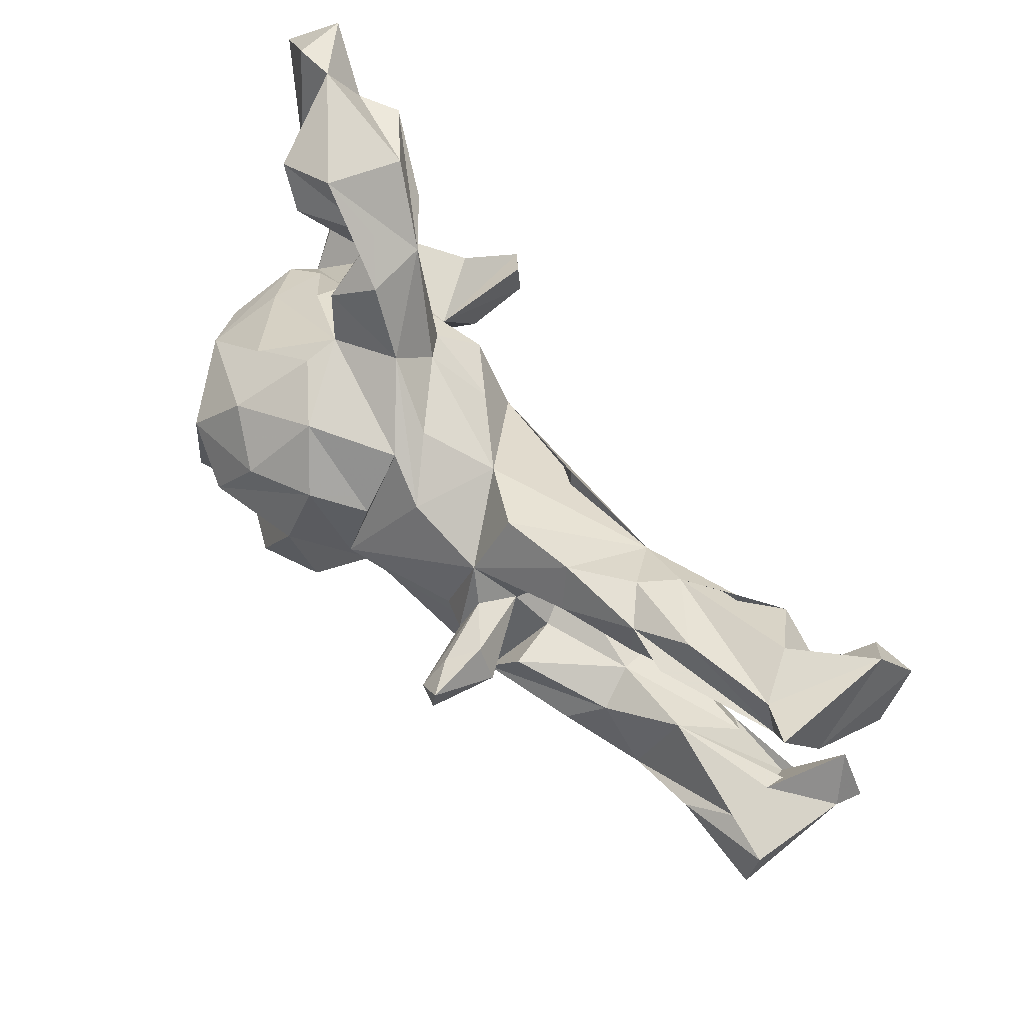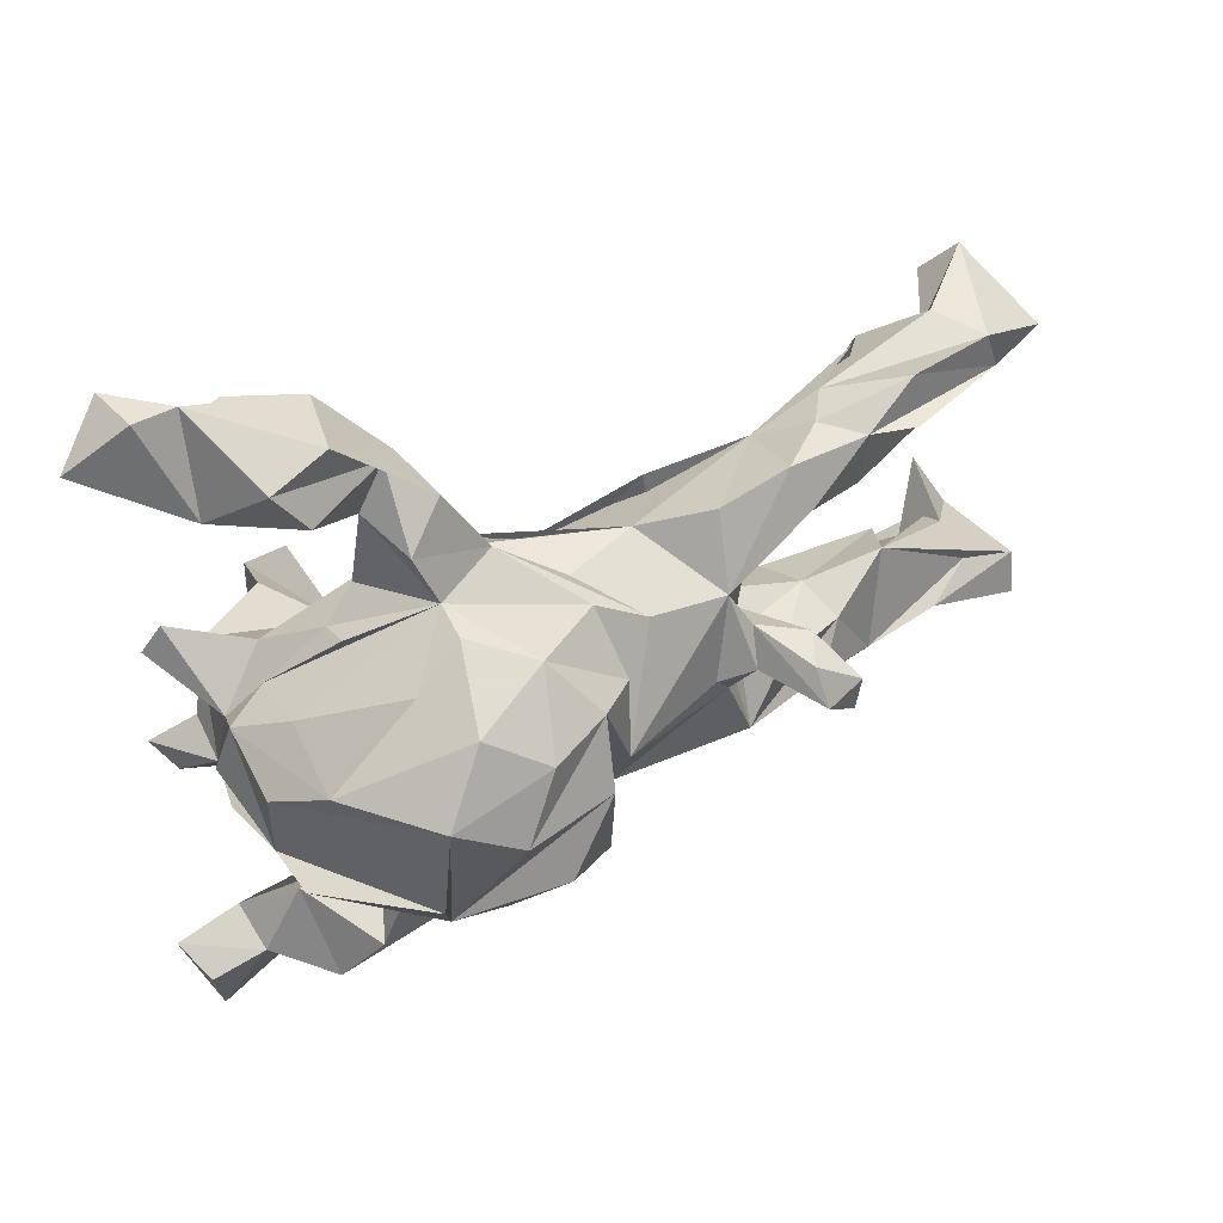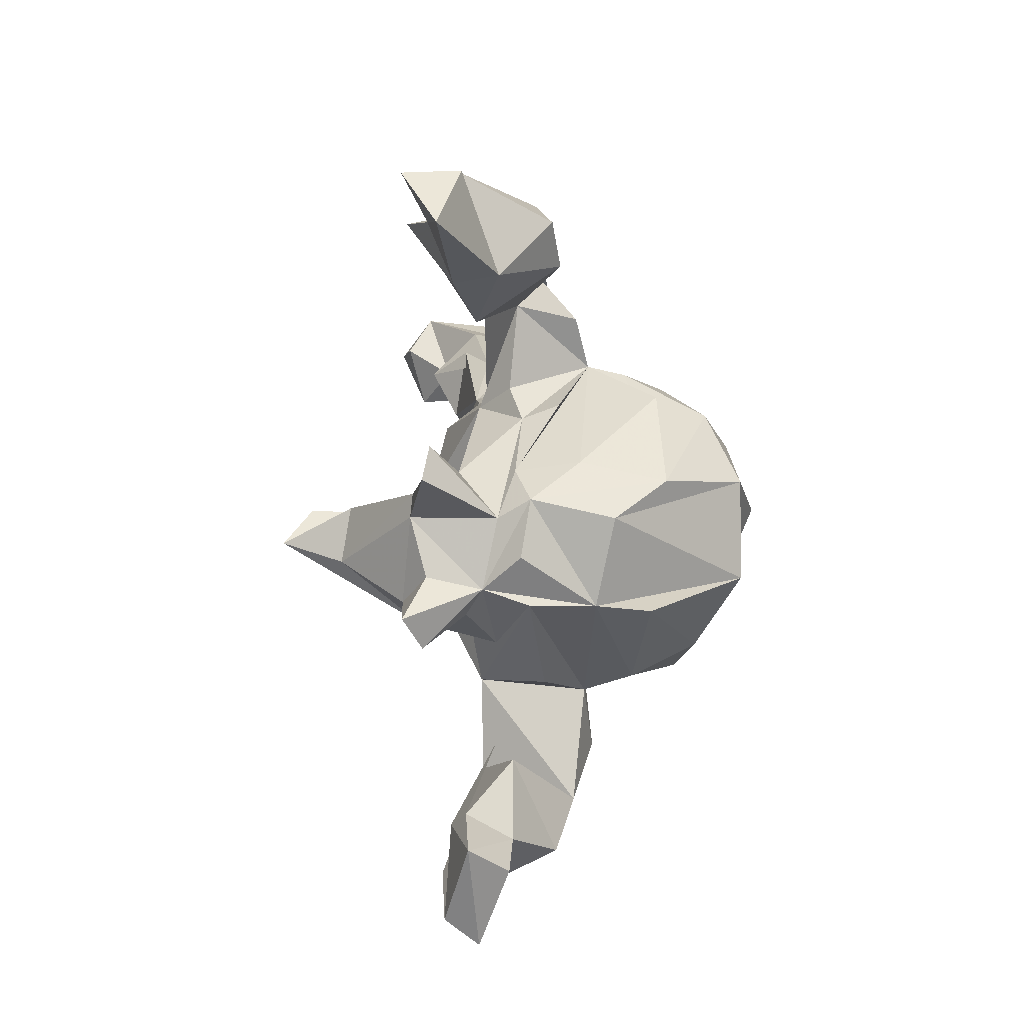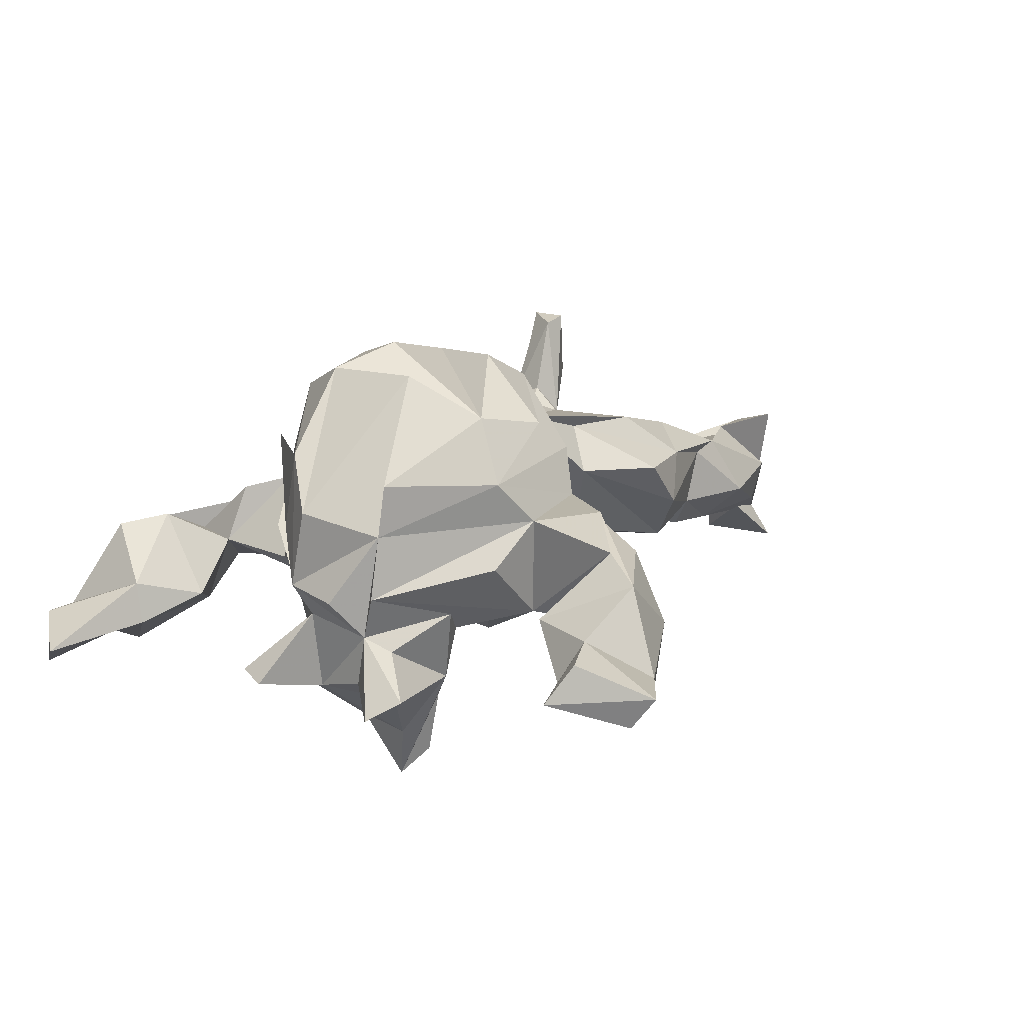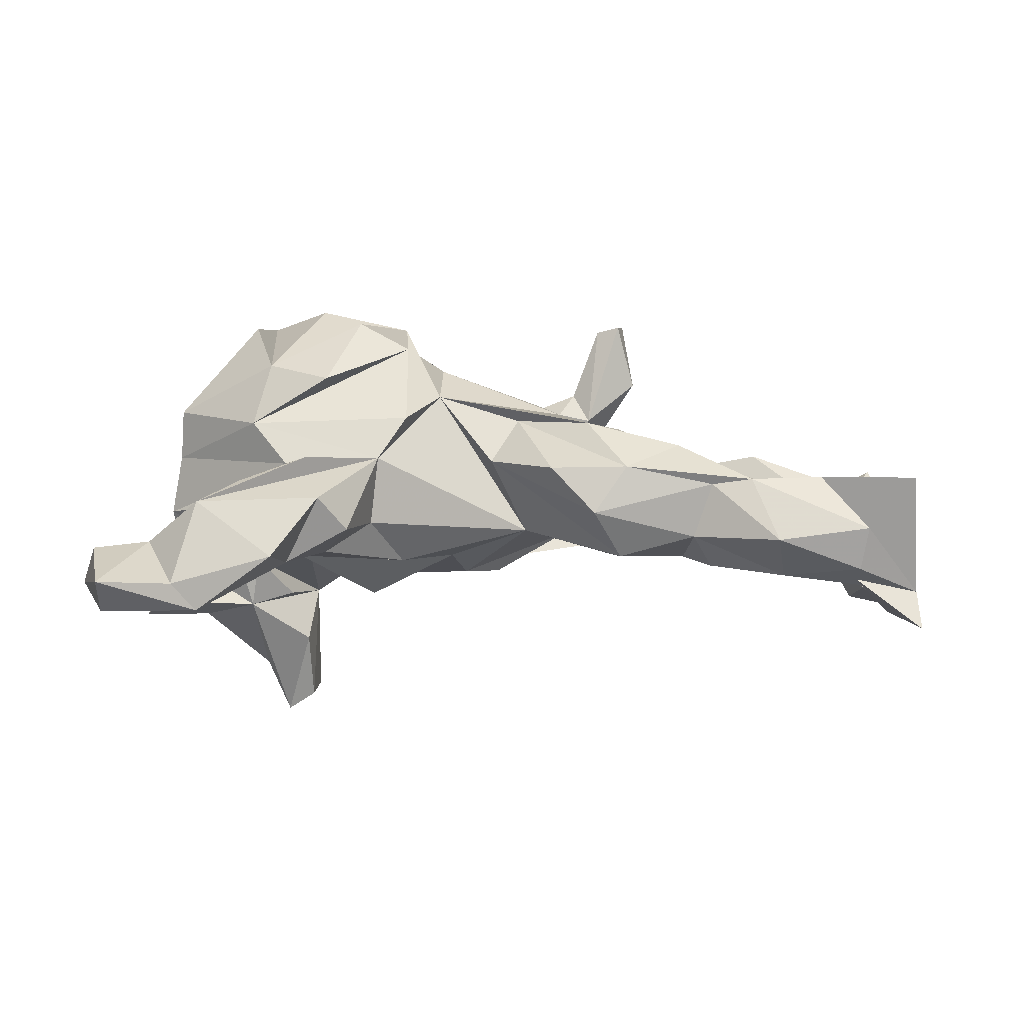
<metadata>
{"format":"obj","ext":"obj","renderer":"f3d","projection":"perspective","resolution":1024,"background":"white","views":[{"elev":59.9,"azim":49.3,"up":"+Y"},{"elev":44.2,"azim":-31.2,"up":"+Y"},{"elev":6.9,"azim":-92.0,"up":"+Y"},{"elev":14.4,"azim":-63.1,"up":"+Z"},{"elev":4.2,"azim":1.6,"up":"+Z"}]}
</metadata>
<code>
v -0.551 0.5561 -0.1939
v -0.5401 0.5594 -0.1077
v -0.4536 0.487 -0.1567
v -0.4738 0.5591 -0.1102
v -0.4215 0.4872 0.02882
v -0.3889 0.4846 -0.1874
v -0.2932 0.5003 -0.1139
v -0.3262 0.5116 0.009247
v -0.6301 0.4862 -0.1443
v -0.3747 0.4217 0.04347
v -0.1991 0.396 -0.068
v -0.4906 0.3983 -0.1198
v -0.2731 0.412 -0.1326
v -0.243 0.4377 -0.01347
v -0.4859 0.4103 -0.05276
v -0.1862 0.3876 0.03288
v -0.2816 0.3599 -0.01782
v -0.3977 0.3387 -0.08407
v -0.2542 0.3381 0.07487
v 0.8048 0.2992 -0.155
v -0.2948 0.2326 -0.03061
v 0.7632 0.2404 -0.1969
v 0.5847 0.2688 0.03934
v 0.8026 0.279 0.04691
v 0.6882 0.2767 -0.06549
v -0.1213 0.2764 0.04825
v 0.4781 0.2294 -0.04568
v 0.6177 0.201 -0.1484
v 0.3766 0.1673 -0.06983
v 0.5619 0.2464 -0.08636
v -0.226 0.2617 0.09631
v 0.8215 0.1836 -0.02434
v 0.7185 0.1962 -0.1197
v 0.7363 0.2624 0.01447
v -0.2296 0.2488 0.1538
v 0.1898 0.1755 -0.06869
v 0.3441 0.23 0.07771
v 0.759 0.1981 0.01506
v 0.4347 0.2243 0.008947
v 0.2163 0.2206 0.09101
v -0.1129 0.222 -0.02115
v -0.1424 0.2191 0.2225
v 0.8311 0.2254 -0.2102
v -0.1505 0.2066 -0.06278
v 0.7752 0.1351 -0.1681
v 0.3672 0.1582 0.1065
v -0.2487 0.1986 -0.07654
v -0.01877 0.1964 0.07678
v 0.4898 0.216 0.06568
v -0.3176 0.2194 0.1956
v 0.6859 0.154 -0.003249
v -0.3486 0.2098 0.04294
v 0.7742 0.1607 -0.03606
v 0.1095 0.192 0.03255
v 0.569 0.2073 0.08067
v -0.01786 0.1914 0.1401
v -0.2816 0.1469 -0.06894
v 0.5736 0.1245 -0.1054
v -0.4403 0.1179 -0.02722
v 0.8373 0.1384 -0.1505
v -0.2711 0.1865 0.2778
v 0.1974 0.1116 0.1508
v 0.6569 0.1161 -0.05783
v 0.06057 0.1454 0.1599
v -0.4547 0.1035 0.1986
v -0.5292 0.164 -0.155
v -0.4437 0.1316 0.07007
v -0.3465 0.1889 -0.01316
v -0.006046 0.105 0.215
v -0.02601 0.1524 -0.06858
v -0.4081 0.1131 -0.1113
v -0.1152 0.1553 -0.1268
v -0.5041 0.08267 -0.006863
v -0.03367 0.07285 -0.1223
v -0.4616 0.08664 -0.1805
v -0.5584 0.1174 -0.1664
v 0.4813 0.08221 -0.02392
v 0.3704 0.05165 -0.03438
v 0.1999 0.08098 -0.05966
v 0.3143 0.08119 -0.09364
v 0.2472 0.02177 0.1008
v -0.2622 0.03132 -0.1648
v -0.1845 0.1296 0.3232
v 0.4832 0.1228 0.05864
v -0.08014 0.1332 0.2778
v -0.3355 0.05029 -0.2773
v 0.229 0.05318 0.1684
v 0.29 0.07156 0.05867
v -0.4912 0.05327 -0.05509
v -0.2602 0.03751 -0.3406
v 0.2957 0.05137 0.2217
v 0.3079 0.04125 0.3293
v 0.2492 0.02369 0.01101
v -0.02281 -0.01106 0.247
v 0.2672 0.03644 0.2732
v -0.4679 0.05203 -0.1845
v -0.1565 0.05646 -0.1546
v -0.3491 -0.03112 -0.2917
v -0.09357 0.02808 0.3234
v 0.327 -0.005792 0.2217
v 0.0204 -0.03687 -0.1212
v -0.3129 -0.006834 -0.383
v -0.4957 -0.03387 -0.1611
v 0.07672 0.02089 -0.1252
v -0.1913 0.003526 -0.1173
v -0.5272 -0.000918 -0.02199
v 0.2618 -0.005502 0.3191
v -0.3451 0.08994 0.3248
v 0.2178 -0.004679 0.2019
v 0.2988 -0.01534 0.3281
v 0.1317 -0.1259 -0.03741
v 0.2288 -0.02756 0.08449
v 0.2451 -0.03345 0.1571
v -0.2468 0.03449 0.3568
v -0.2705 -0.058 -0.2432
v 0.1619 -0.01974 0.1805
v 0.2473 -0.04052 -0.01515
v -0.5109 0.05495 0.1176
v -0.3597 -0.05797 0.3254
v -0.1159 -0.008743 -0.1278
v -0.2646 -0.03501 -0.35
v -0.5031 -0.05155 -0.07797
v -0.07924 -0.1252 0.288
v -0.002882 -0.09373 -0.08529
v 0.5716 -0.08182 0.01856
v -0.4528 -0.0779 -0.1965
v 0.2799 -0.08596 0.05717
v 0.1921 -0.0559 0.1689
v 0.301 -0.08968 0.1428
v -0.517 -0.07375 -0.008986
v 0.1181 -0.1286 0.1593
v -0.499 -0.07794 0.09055
v 0.4297 -0.09004 0.0091
v -0.5626 -0.08507 -0.1963
v -0.2984 -0.07057 -0.1582
v 0.4538 -0.1249 0.07522
v -0.3639 -0.1242 -0.1735
v -0.1664 -0.1012 0.3336
v 0.8194 -0.218 -0.1369
v 0.6274 -0.1435 -0.07881
v -0.02442 -0.09998 0.2017
v 0.4149 -0.1268 -0.08401
v -0.4854 -0.09161 -0.1019
v -0.1459 -0.09026 -0.1562
v 0.2863 -0.1156 -0.0814
v -0.351 -0.1365 -0.0914
v -0.532 -0.1342 -0.1668
v 0.2419 -0.1784 0.1578
v 0.7805 -0.1387 -0.1812
v 0.7345 -0.1512 -0.04242
v -0.4934 -0.0869 0.1734
v -0.3938 -0.1505 -0.05451
v 0.07174 -0.171 0.08908
v 0.8137 -0.1838 0.04703
v 0.7101 -0.224 -0.1121
v 0.5886 -0.2012 -0.1101
v -0.08701 -0.1715 -0.08789
v -0.2553 -0.1413 -0.0844
v 0.7291 -0.1711 0.02965
v -0.07725 -0.2065 0.1673
v -0.3199 -0.1689 0.2589
v 0.6515 -0.2088 0.06453
v 0.5285 -0.2378 0.0622
v 0.403 -0.1814 0.1183
v 0.3 -0.2214 -0.07516
v -0.3669 -0.2179 0.02102
v 0.4605 -0.1917 -0.09407
v -0.3465 -0.2129 0.158
v -0.2614 -0.2344 -0.07406
v -0.2157 -0.2216 0.2372
v -0.2851 -0.247 0.08819
v 0.4287 -0.2272 -0.03963
v 0.3097 -0.253 0.08453
v 0.179 -0.2635 0.08275
v 0.2539 -0.2718 0.004862
v 0.5732 -0.2838 -0.04035
v 0.4601 -0.2346 0.05288
v 0.8098 -0.2536 0.06586
v -0.1374 -0.2404 -0.0154
v 0.716 -0.2557 -0.09319
v 0.8242 -0.256 -0.1969
v 0.7285 -0.2719 -0.02059
v -0.215 -0.2604 -0.06485
v -0.1244 -0.2402 0.09789
v -0.2684 -0.378 -0.07213
v -0.3407 -0.4102 0.06828
v -0.3554 -0.3154 -0.05344
v -0.1668 -0.364 -0.01728
v -0.2117 -0.3973 0.03897
v -0.2391 -0.3454 0.1043
v -0.4258 -0.3265 -0.0297
v -0.4886 -0.4341 -0.03229
v -0.4964 -0.3926 -0.1029
v -0.4014 -0.4761 0.03784
v -0.6015 -0.4198 -0.1015
v -0.5759 -0.4583 -0.04061
v -0.2811 -0.4795 -0.05278
v -0.4542 -0.4202 -0.125
v -0.5479 -0.5393 -0.1359
v -0.3981 -0.5109 -0.1382
v -0.4362 -0.5287 -0.09257
v -0.5473 -0.5789 -0.08452
f 124 120 104
f 74 104 120
f 101 124 104
f 144 120 124
f 158 105 144
f 120 144 105
f 169 158 144
f 82 105 158
f 122 106 73
f 132 73 106
f 89 122 73
f 132 106 122
f 124 169 144
f 146 158 169
f 169 124 157
f 111 157 124
f 183 169 157
f 139 180 156
f 176 156 180
f 155 139 156
f 182 180 139
f 89 66 76
f 71 76 66
f 71 66 89
f 71 75 76
f 96 76 75
f 82 75 71
f 96 89 76
f 120 105 97
f 47 97 105
f 74 120 97
f 72 74 97
f 82 57 105
f 47 105 57
f 71 57 82
f 122 89 96
f 103 122 96
f 126 103 96
f 134 122 103
f 135 137 82
f 115 82 137
f 146 135 82
f 146 137 135
f 126 134 103
f 147 122 134
f 158 146 82
f 152 137 146
f 143 137 152
f 130 152 146
f 147 126 137
f 98 137 126
f 143 147 137
f 134 126 147
f 122 147 143
f 122 143 152
f 181 149 139
f 150 139 149
f 155 149 181
f 150 149 155
f 139 155 181
f 198 193 187
f 185 187 193
f 185 198 187
f 195 193 198
f 167 142 156
f 140 156 142
f 172 167 156
f 172 142 167
f 182 176 180
f 172 156 176
f 125 155 156
f 130 122 152
f 165 142 172
f 133 140 142
f 125 156 140
f 150 155 125
f 111 124 101
f 79 111 101
f 79 101 104
f 36 104 74
f 93 111 79
f 36 79 104
f 68 71 89
f 47 71 68
f 59 68 89
f 73 59 89
f 52 68 59
f 47 57 71
f 72 97 47
f 74 72 54
f 70 54 72
f 29 74 54
f 29 36 74
f 139 150 125
f 132 122 130
f 67 59 73
f 41 54 70
f 44 70 72
f 148 164 136
f 163 136 164
f 129 148 136
f 173 164 148
f 136 133 129
f 127 129 133
f 125 133 136
f 173 163 164
f 125 136 163
f 162 159 163
f 125 163 159
f 182 162 163
f 154 125 159
f 148 112 128
f 113 128 112
f 141 148 128
f 127 112 148
f 81 113 112
f 109 128 113
f 93 81 112
f 100 113 81
f 151 119 132
f 118 132 119
f 168 151 132
f 161 119 151
f 81 87 91
f 95 91 87
f 100 81 91
f 62 87 81
f 88 62 81
f 108 65 118
f 73 118 65
f 93 88 81
f 46 62 88
f 88 77 46
f 84 46 77
f 93 77 88
f 37 62 46
f 67 65 50
f 31 50 65
f 31 67 50
f 73 65 67
f 59 67 31
f 52 59 31
f 56 31 42
f 35 42 31
f 69 56 42
f 26 31 56
f 64 26 56
f 94 64 56
f 48 26 64
f 41 26 48
f 54 48 64
f 41 48 54
f 62 54 64
f 94 62 64
f 40 54 62
f 37 40 62
f 29 40 37
f 49 37 46
f 84 49 46
f 51 49 84
f 39 37 49
f 55 49 51
f 77 51 84
f 38 49 55
f 38 55 51
f 35 31 65
f 61 35 65
f 61 42 35
f 29 37 39
f 23 39 49
f 23 49 38
f 38 32 24
f 20 24 32
f 34 38 24
f 51 32 38
f 96 75 98
f 86 98 75
f 126 96 98
f 115 121 82
f 90 82 121
f 82 86 75
f 102 98 86
f 102 115 137
f 102 137 98
f 121 115 102
f 110 113 100
f 195 199 202
f 200 202 199
f 82 90 102
f 121 102 90
f 86 82 102
f 138 123 99
f 160 99 123
f 161 138 99
f 170 123 138
f 141 99 160
f 184 141 160
f 85 99 141
f 114 99 85
f 94 85 141
f 110 107 113
f 109 113 107
f 92 107 110
f 119 108 118
f 161 108 119
f 69 85 94
f 128 94 141
f 42 85 69
f 56 69 94
f 107 87 109
f 62 109 87
f 95 87 107
f 92 95 107
f 92 91 95
f 100 91 92
f 110 100 92
f 61 65 108
f 83 114 85
f 161 99 114
f 83 61 108
f 83 85 42
f 61 83 42
f 170 138 161
f 161 114 108
f 83 108 114
f 31 26 19
f 16 19 26
f 17 31 19
f 11 26 41
f 11 16 26
f 25 27 34
f 23 34 27
f 20 25 34
f 34 24 20
f 17 14 10
f 5 10 14
f 18 17 10
f 19 14 17
f 16 14 19
f 8 14 16
f 15 10 5
f 8 5 14
f 4 5 8
f 171 184 168
f 160 168 184
f 132 171 168
f 190 184 171
f 186 190 171
f 194 184 190
f 123 168 160
f 170 168 123
f 161 168 170
f 174 173 131
f 148 131 173
f 153 174 131
f 175 173 174
f 141 131 148
f 168 161 151
f 141 184 111
f 179 111 184
f 153 141 111
f 175 174 153
f 141 153 131
f 177 163 173
f 175 177 173
f 176 163 177
f 162 178 154
f 139 154 178
f 159 162 154
f 139 178 162
f 117 112 127
f 129 127 148
f 199 198 185
f 193 195 192
f 196 192 195
f 191 193 192
f 199 195 198
f 196 195 202
f 197 200 185
f 199 185 200
f 189 197 185
f 201 200 197
f 201 202 200
f 192 196 202
f 192 202 201
f 116 94 128
f 109 116 128
f 62 94 116
f 62 116 109
f 166 171 130
f 132 130 171
f 169 166 130
f 169 171 166
f 146 169 130
f 179 157 111
f 117 133 142
f 125 140 133
f 125 154 139
f 111 117 145
f 142 145 117
f 165 111 145
f 93 117 111
f 112 117 93
f 165 145 142
f 133 117 127
f 80 93 79
f 93 80 29
f 79 29 80
f 78 93 29
f 78 58 77
f 51 77 58
f 93 78 77
f 29 58 78
f 29 30 58
f 28 58 30
f 27 30 29
f 63 51 58
f 132 118 73
f 28 63 58
f 33 51 63
f 27 25 28
f 33 28 25
f 28 30 27
f 53 51 60
f 45 60 51
f 32 53 60
f 32 51 53
f 41 70 44
f 47 44 72
f 18 15 12
f 9 12 15
f 13 18 12
f 10 15 18
f 2 9 15
f 3 12 9
f 33 25 20
f 22 33 20
f 17 44 47
f 21 17 47
f 18 13 17
f 11 17 13
f 43 20 32
f 60 43 32
f 22 20 43
f 45 43 60
f 45 33 22
f 63 28 33
f 11 44 17
f 68 21 47
f 31 17 21
f 33 45 51
f 43 45 22
f 36 29 79
f 31 21 68
f 29 54 40
f 52 31 68
f 27 29 39
f 27 39 23
f 38 34 23
f 11 41 44
f 8 16 11
f 15 5 4
f 2 15 4
f 7 8 11
f 7 4 8
f 6 11 13
f 1 9 2
f 6 13 12
f 4 1 2
f 3 9 1
f 7 11 6
f 3 6 12
f 7 6 3
f 4 3 1
f 3 4 7
f 201 194 192
f 191 192 194
f 191 194 186
f 190 186 194
f 197 189 194
f 184 194 189
f 201 197 194
f 189 185 188
f 183 188 185
f 184 189 188
f 185 191 186
f 186 169 185
f 183 185 169
f 171 169 186
f 175 165 172
f 177 175 172
f 153 165 175
f 163 176 182
f 182 139 162
f 188 179 184
f 183 157 179
f 111 165 153
f 177 172 176
f 183 179 188
f 193 191 185

</code>
